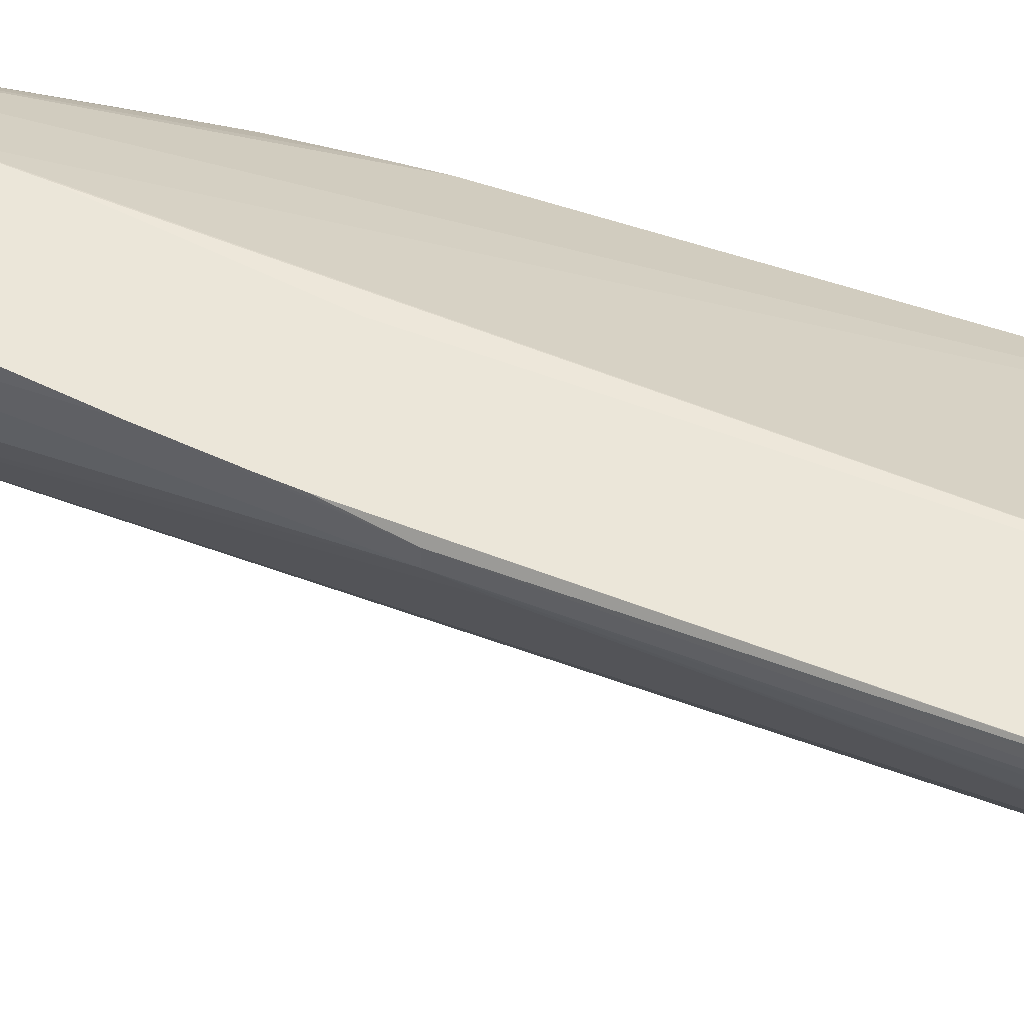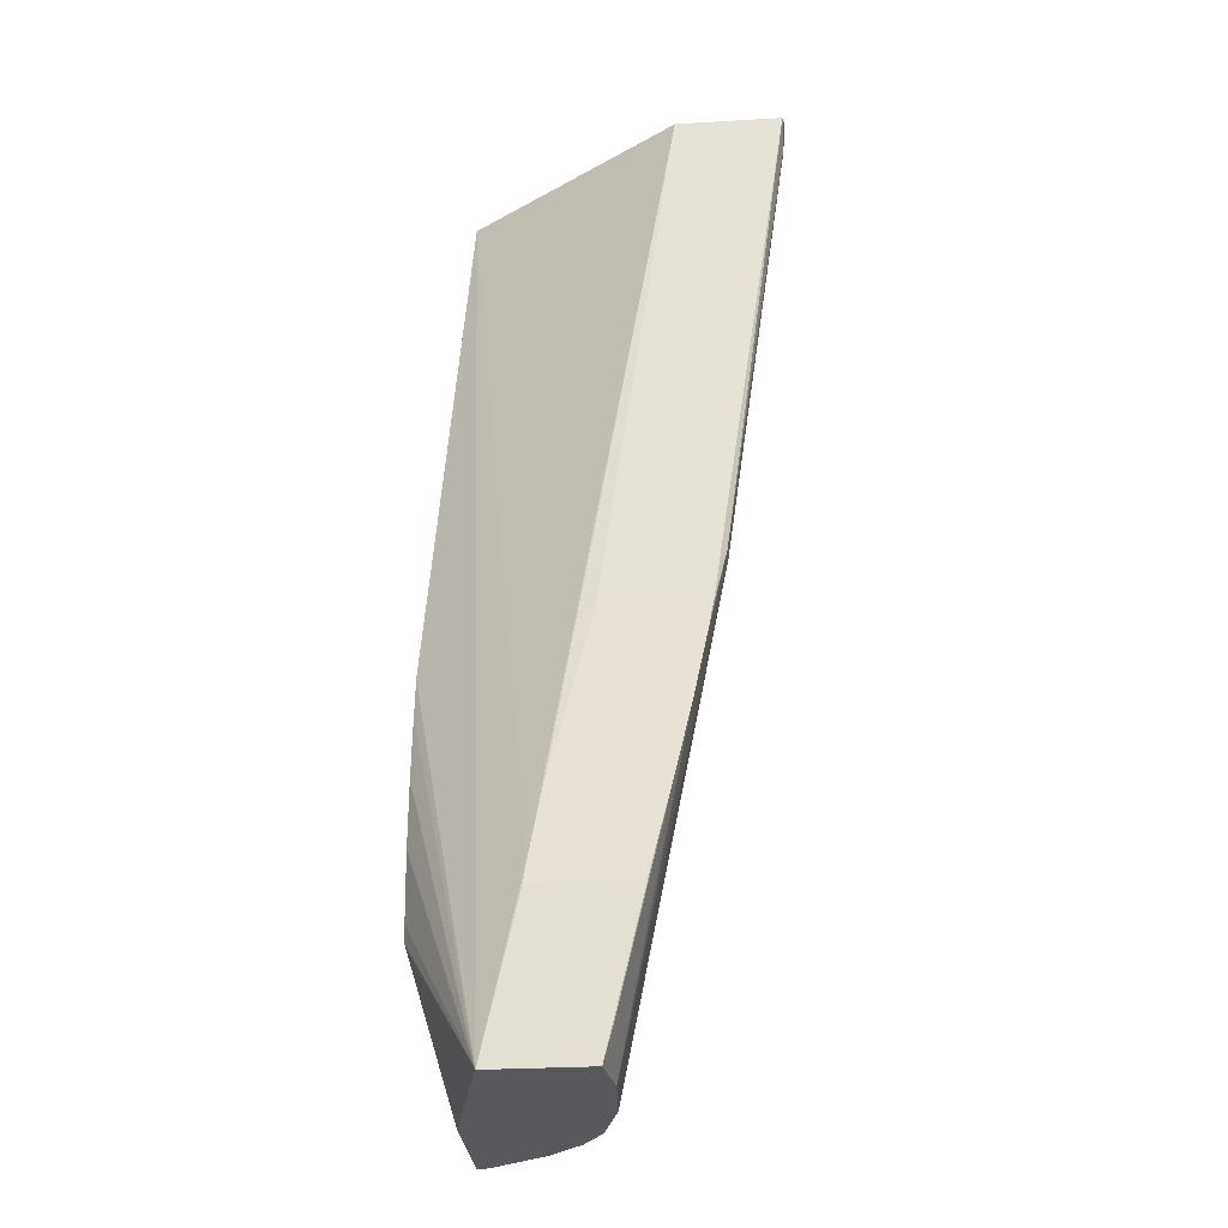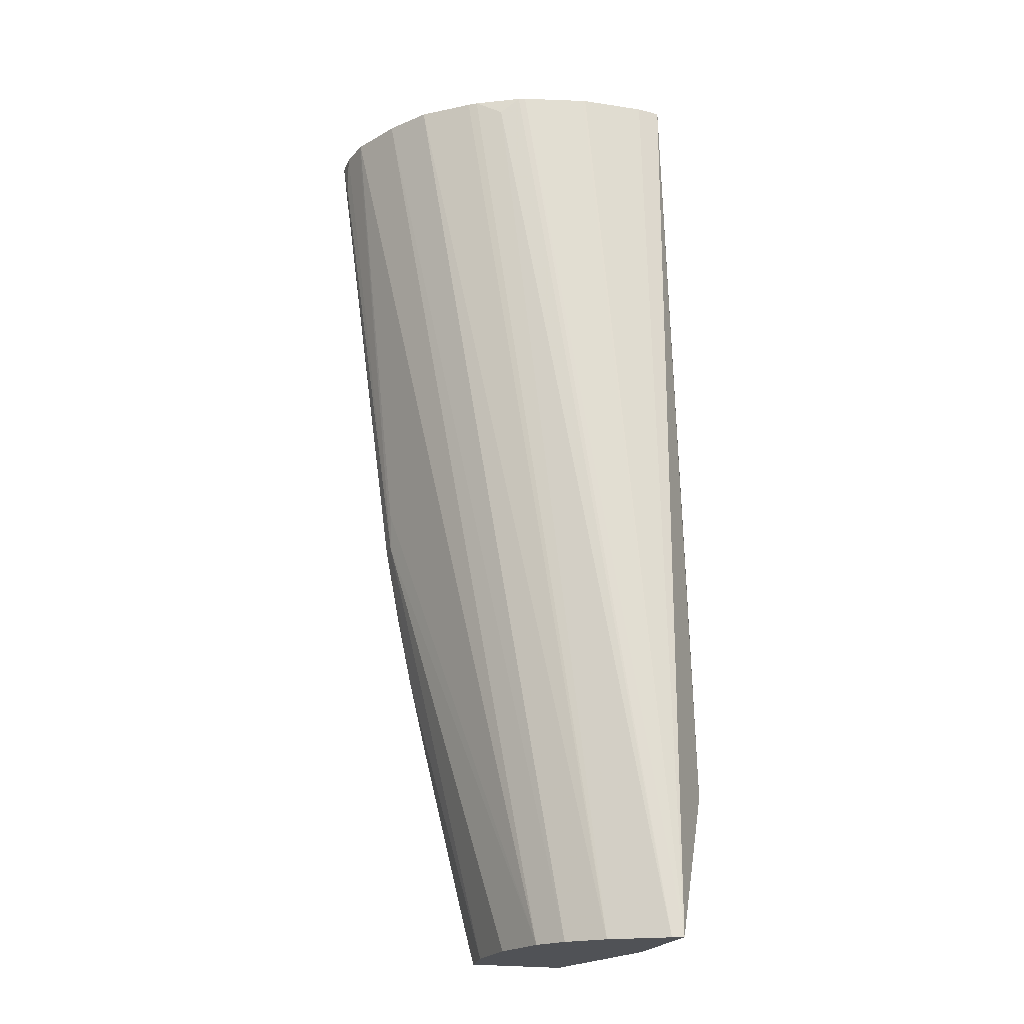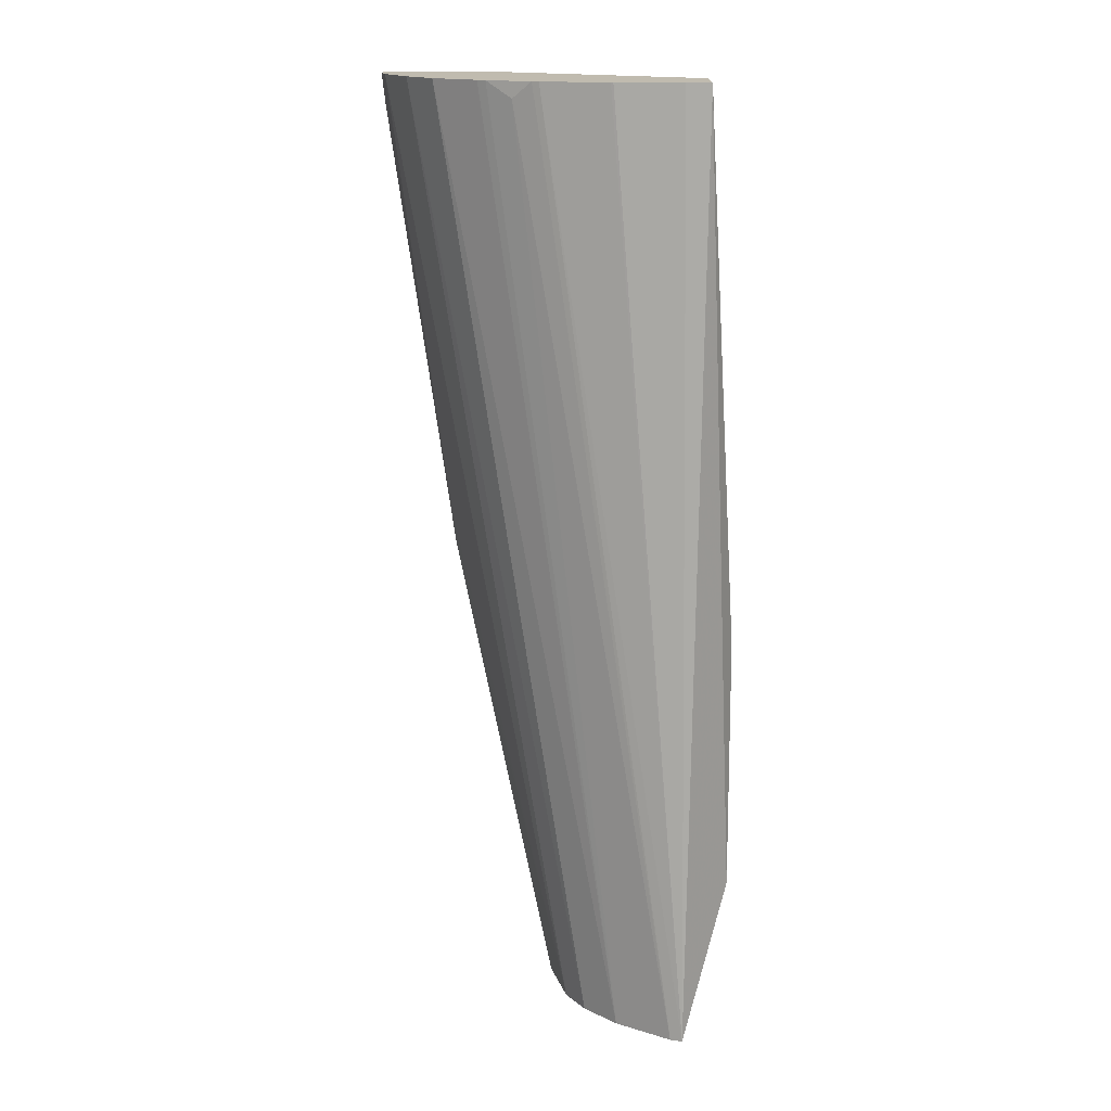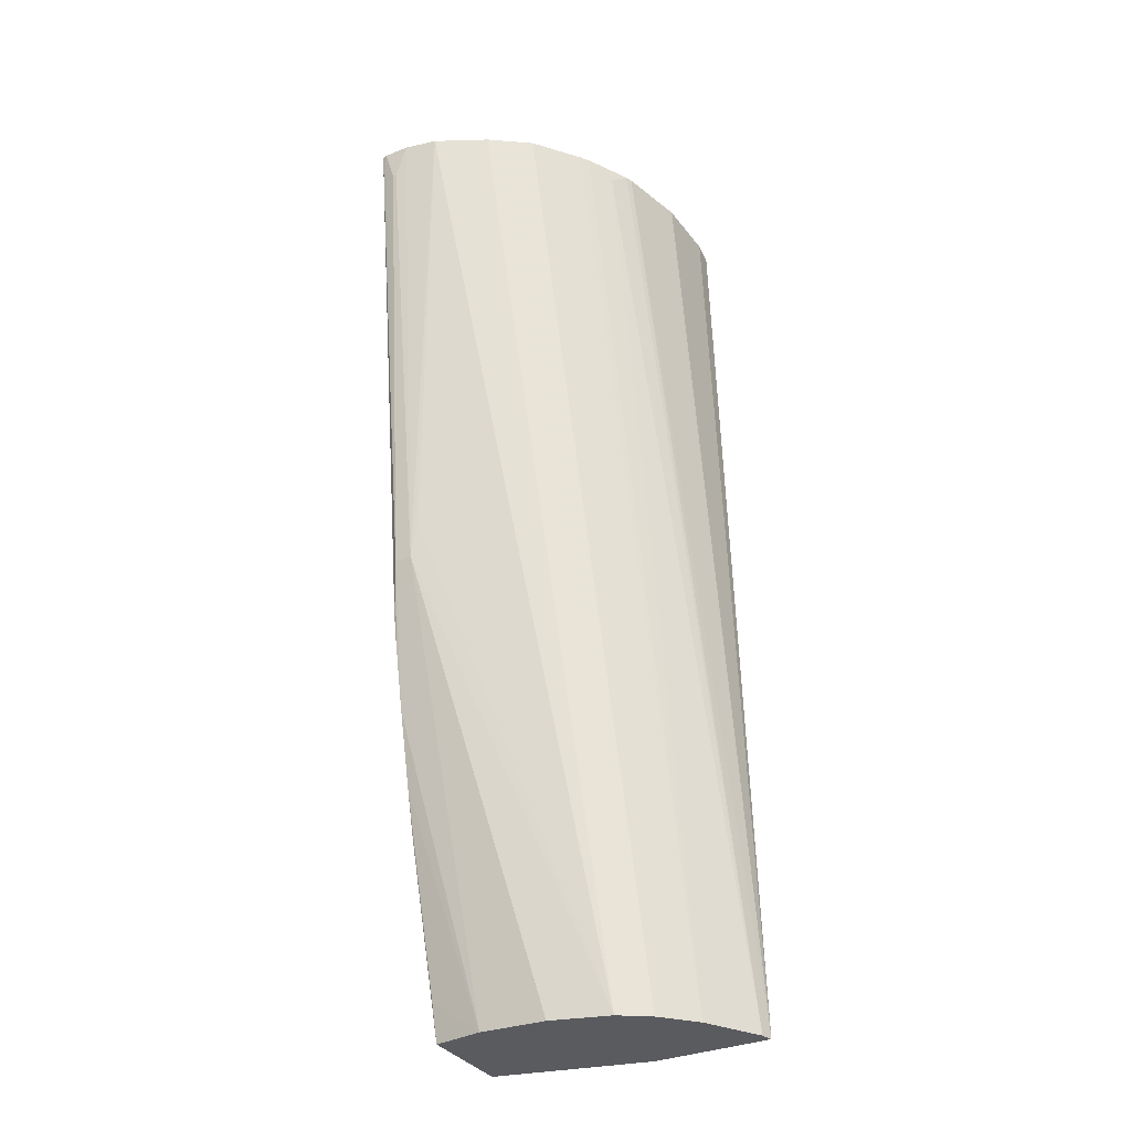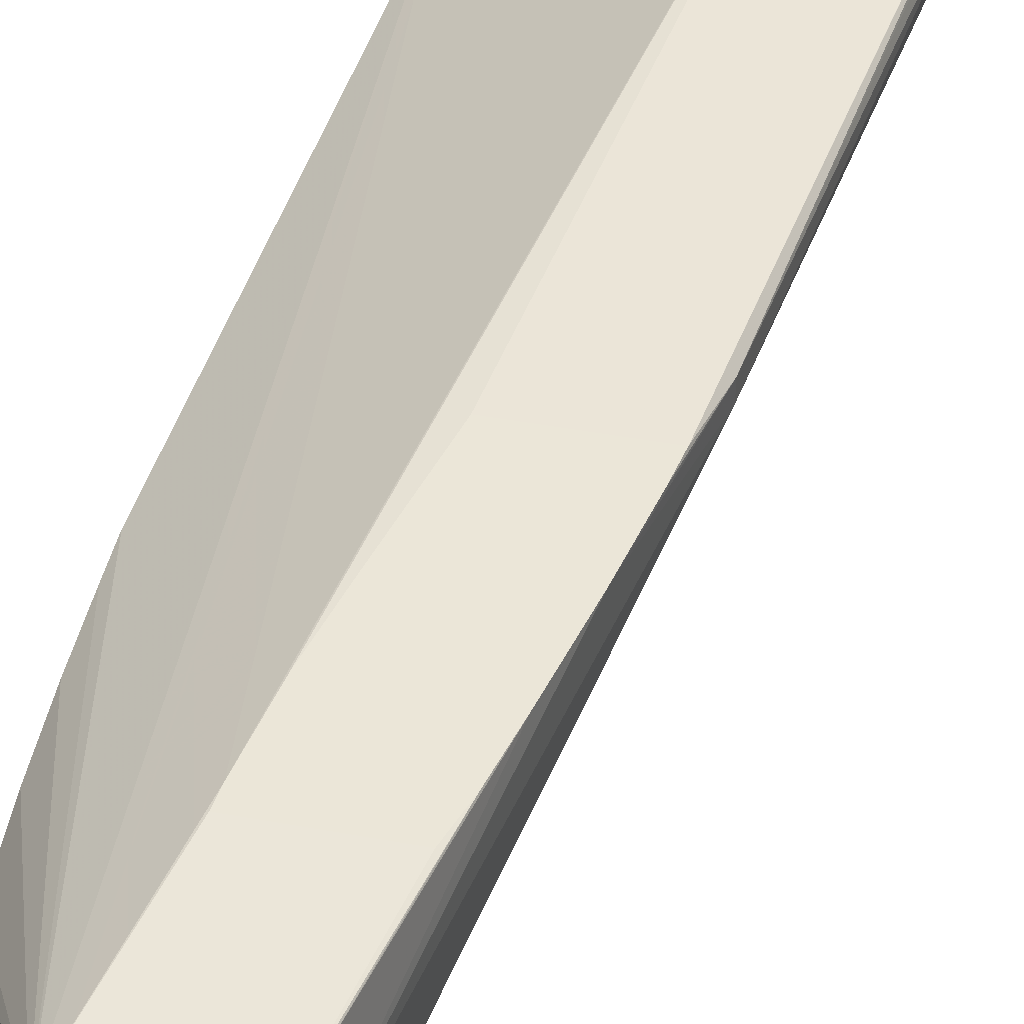
<metadata>
{"format":"obj","ext":"obj","renderer":"f3d","projection":"perspective","resolution":1024,"background":"white","views":[{"elev":57.3,"azim":103.3,"up":"+Z"},{"elev":-30.1,"azim":4.9,"up":"+Y"},{"elev":-20.7,"azim":162.4,"up":"+Y"},{"elev":16.0,"azim":-178.7,"up":"+Y"},{"elev":-33.5,"azim":119.1,"up":"+Y"},{"elev":46.1,"azim":11.8,"up":"+Z"}]}
</metadata>
<code>
v -0.009307 0.183 0.05215
v -0.008511 0.1804 0.05116
v -0.009307 0.183 0.05386
v -0.009307 0.1875 0.0524
v -0.008728 0.1971 0.05169
v -0.008301 0.1804 0.05121
v -0.008511 0.1804 0.05322
v -0.0083 0.1971 0.05164
v -0.007144 0.1971 0.05168
v -0.007103 0.1971 0.05169
v -0.005948 0.1971 0.05197
v -0.007864 0.1804 0.0559
v -0.009307 0.1831 0.05387
v -0.009307 0.1875 0.054
v -0.008728 0.1971 0.05283
v -0.00733 0.1804 0.05179
v -0.00583 0.1971 0.05202
v -0.005501 0.1969 0.05217
v -0.006141 0.1804 0.0559
v -0.007261 0.183 0.056
v -0.007223 0.1833 0.056
v -0.008728 0.1971 0.05336
v -0.009307 0.1868 0.05405
v -0.009307 0.1856 0.05411
v -0.009307 0.1845 0.05408
v -0.009307 0.1833 0.05394
v -0.008424 0.1971 0.0533
v -0.006745 0.1804 0.05232
v -0.005062 0.1971 0.05243
v -0.004917 0.1971 0.05253
v -0.004133 0.1971 0.05316
v -0.006016 0.1804 0.05502
v -0.005971 0.181 0.0559
v -0.005346 0.1836 0.056
v -0.005556 0.183 0.056
v -0.007012 0.1845 0.056
v -0.004925 0.1971 0.05588
v -0.004966 0.1969 0.05588
v -0.006396 0.1804 0.05285
v -0.003632 0.1971 0.05386
v -0.006092 0.1804 0.05387
v -0.004244 0.1885 0.05557
v -0.004815 0.1858 0.056
v -0.005135 0.1845 0.056
v -0.006734 0.1856 0.056
v -0.003077 0.1971 0.05588
v -0.00625 0.1875 0.056
v -0.003176 0.1971 0.05477
v -0.00419 0.1891 0.05542
v -0.003164 0.1971 0.05481
v -0.003052 0.1971 0.05534
v -0.003094 0.1965 0.05557
v -0.004244 0.1885 0.05588
v -0.004561 0.187 0.056
v -0.003058 0.1971 0.05582
v -0.004472 0.1875 0.056
v -0.003109 0.1969 0.05588
v -0.003052 0.1971 0.05579
v -0.003094 0.1965 0.05563
v -0.003118 0.1968 0.05588
f 1 2 7
f 1 7 3
f 1 3 13
f 1 13 26
f 1 26 25
f 1 25 24
f 1 24 23
f 1 23 14
f 1 14 4
f 1 4 5
f 1 5 2
f 2 6 16
f 2 16 28
f 2 28 39
f 2 39 41
f 2 41 32
f 2 32 19
f 2 19 12
f 2 12 7
f 2 5 8
f 2 8 9
f 2 9 10
f 2 10 11
f 2 11 6
f 3 7 12
f 3 12 13
f 4 14 15
f 4 15 5
f 5 15 27
f 5 27 37
f 5 37 46
f 5 46 55
f 5 55 58
f 5 58 51
f 5 51 50
f 5 50 48
f 5 48 40
f 5 40 31
f 5 31 30
f 5 30 29
f 5 29 17
f 5 17 11
f 5 11 10
f 5 10 9
f 5 9 8
f 6 11 17
f 6 17 18
f 6 18 16
f 12 19 35
f 12 35 20
f 12 20 21
f 12 21 22
f 12 22 14
f 12 14 23
f 12 23 24
f 12 24 25
f 12 25 26
f 12 26 13
f 14 22 15
f 15 22 27
f 16 18 29
f 16 29 30
f 16 30 31
f 16 31 28
f 17 29 18
f 19 32 33
f 19 33 34
f 19 34 35
f 20 35 34
f 20 34 44
f 20 44 43
f 20 43 54
f 20 54 56
f 20 56 47
f 20 47 45
f 20 45 36
f 20 36 21
f 21 36 37
f 21 37 38
f 21 38 22
f 22 38 37
f 22 37 27
f 28 31 40
f 28 40 39
f 32 41 42
f 32 42 43
f 32 43 44
f 32 44 33
f 33 44 34
f 36 45 37
f 37 45 47
f 37 47 56
f 37 56 46
f 39 40 48
f 39 48 49
f 39 49 42
f 39 42 41
f 42 49 48
f 42 48 50
f 42 50 51
f 42 51 52
f 42 52 53
f 42 53 43
f 43 53 54
f 46 56 57
f 46 57 55
f 51 58 59
f 51 59 52
f 52 59 53
f 53 56 54
f 53 59 55
f 53 55 60
f 53 60 56
f 55 57 60
f 55 59 58
f 56 60 57

</code>
